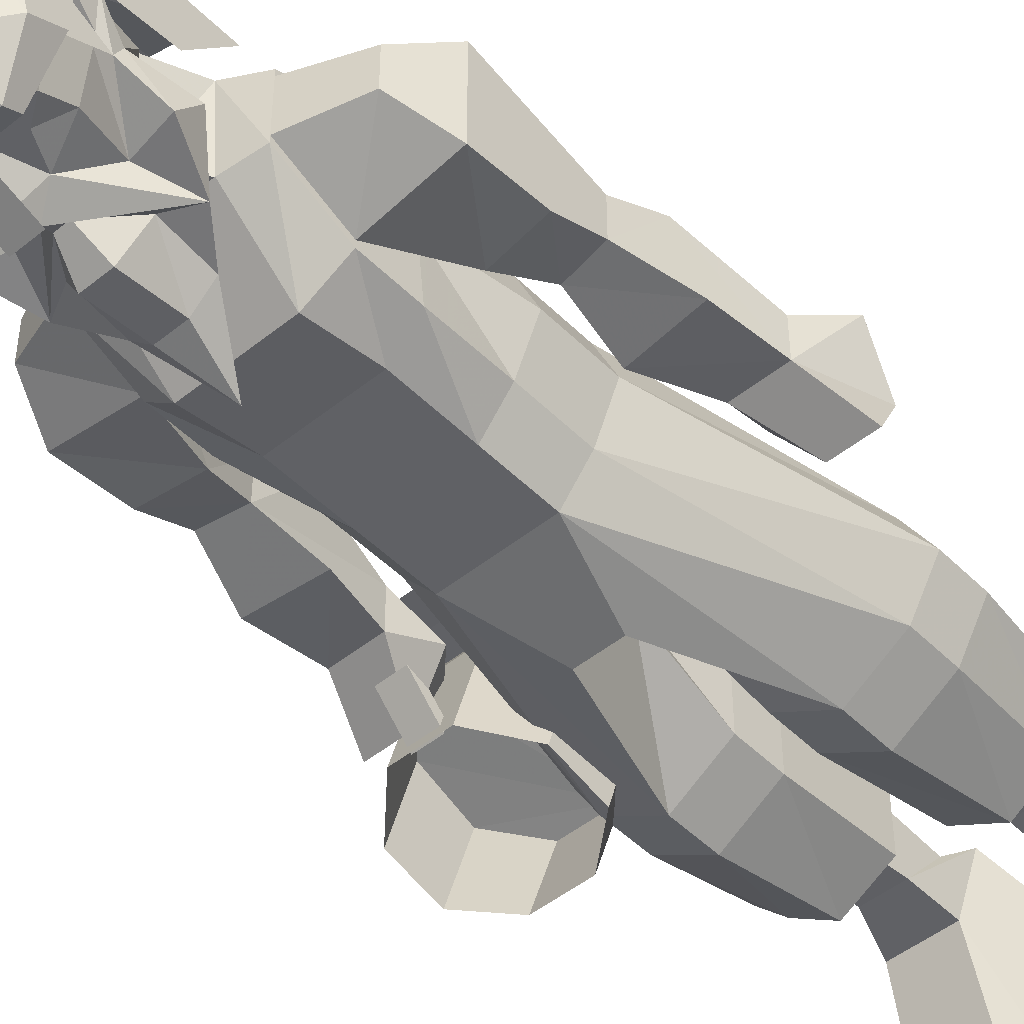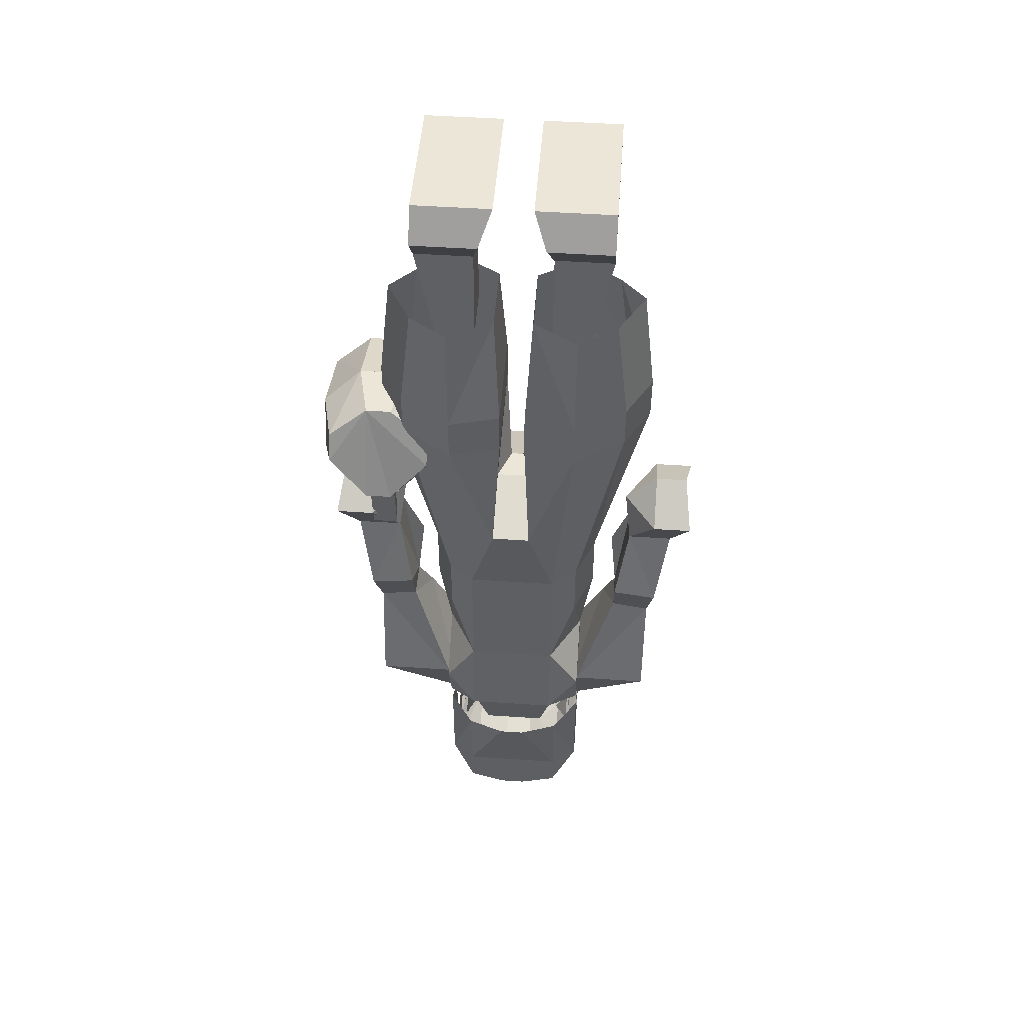
<metadata>
{"format":"obj","ext":"obj","renderer":"f3d","projection":"perspective","resolution":1024,"background":"white","views":[{"elev":-48.1,"azim":42.1,"up":"+Z"},{"elev":49.1,"azim":4.3,"up":"+Y"}]}
</metadata>
<code>
v 0.1406 -0.7266 0.01562
v 0.1406 -0.6719 0.03906
v 0.1406 -0.7266 -0.03125
v 0.125 -0.7812 -0.05469
v 0.09375 -0.8672 0.01562
v 0.09375 -0.8672 0.04688
v 0.1875 -0.7344 0.01562
v 0.1953 -0.6797 0.03906
v 0.1562 -0.5781 0.01562
v 0.1562 -0.5781 -0.03125
v 0.1328 -0.6562 -0.04688
v 0.2109 -0.6641 -0.04688
v 0.1875 -0.7344 -0.03125
v 0.1875 -0.7891 -0.05469
v 0.1875 -0.8672 -0.0625
v 0.09375 -0.8672 -0.07812
v 0.09375 -0.9453 0.01562
v 0.1875 -0.8672 0.04688
v 0.1875 -0.8672 0.01562
v 0.2109 -0.5781 -0.03125
v 0.2109 -0.5781 0.01562
v 0.1875 -0.5234 0.04688
v 0.1484 -0.5234 -0.007812
v 0.1875 -0.5156 -0.0625
v 0.1641 -0.9219 0.007812
v 0.09375 -0.9453 -0.04688
v 0.1641 -0.9219 -0.03906
v 0.2344 -0.5156 -0.0625
v 0.2266 -0.4844 -0.007812
v 0.2344 -0.5234 0.04688
v 0.1875 -0.4844 -0.007812
v -0.2266 -0.4844 -0.007812
v -0.2344 -0.5156 -0.0625
v -0.2109 -0.5781 -0.03125
v -0.2344 -0.5234 0.04688
v -0.1875 -0.4844 -0.007812
v -0.1875 -0.5156 -0.0625
v -0.1562 -0.5781 -0.03125
v -0.1328 -0.6562 -0.04688
v -0.2109 -0.6641 -0.04688
v -0.1875 -0.7344 -0.03125
v -0.1953 -0.6797 0.03906
v -0.2109 -0.5781 0.01562
v -0.1875 -0.5234 0.04688
v -0.1484 -0.5234 -0.007812
v -0.1562 -0.5781 0.01562
v -0.1406 -0.7266 -0.03125
v -0.1875 -0.7891 -0.05469
v -0.1875 -0.8672 -0.0625
v -0.1875 -0.8672 0.01562
v -0.1875 -0.7344 0.01562
v -0.1406 -0.7266 0.01562
v -0.1406 -0.6719 0.03906
v -0.09375 -0.9453 -0.04688
v -0.09375 -0.9453 0.01562
v -0.1641 -0.9219 0.007812
v -0.1641 -0.9219 -0.03906
v -0.09375 -0.8672 -0.07812
v -0.09375 -0.8672 0.01562
v -0.09375 -0.8672 0.04688
v -0.1875 -0.8672 0.04688
v -0.125 -0.7812 -0.05469
v -0.03125 -0.6875 -0.1094
v -0.03125 -0.6562 -0.1094
v 0.03125 -0.6562 -0.1094
v 0.03125 -0.6875 -0.1094
v 0.05469 -0.7109 -0.1094
v -0.05469 -0.7109 -0.1094
v -0.05469 -0.6328 -0.1094
v 0.05469 -0.6328 -0.1094
v 0.08594 -0.6328 -0.07031
v 0.08594 -0.7109 -0.07031
v 0.09375 -0.8047 -0.08594
v 0.05469 -0.7969 -0.1094
v -0.05469 -0.7969 -0.1094
v -0.09375 -0.8047 -0.08594
v -0.08594 -0.7109 -0.07031
v -0.08594 -0.6328 -0.07031
v -0.1406 -0.3672 -0.07031
v -0.07812 -0.3672 -0.1094
v -0.02344 -0.5312 -0.125
v 0.02344 -0.5312 -0.125
v 0.07812 -0.3672 -0.1094
v 0.1406 -0.3672 -0.07031
v 0.1719 -0.3672 -0.01562
v 0.1094 -0.6328 -0.01562
v 0.1094 -0.7109 -0.01562
v 0.09375 -0.8125 -0.01562
v 0.09375 -0.8672 -0.08594
v 0.05469 -0.875 -0.125
v -0.05469 -0.875 -0.125
v -0.09375 -0.8672 -0.08594
v -0.09375 -0.8125 -0.01562
v -0.1094 -0.7109 -0.01562
v -0.1094 -0.6328 -0.01562
v -0.1719 -0.3672 -0.01562
v -0.1406 -0.3125 -0.07031
v -0.07812 -0.3125 -0.1094
v -0.01562 -0.3125 -0.07031
v -0.01562 -0.3672 -0.07031
v -0.007812 -0.4844 -0.03906
v 0.007812 -0.4844 -0.03906
v 0.01562 -0.3672 -0.07031
v 0.07812 -0.3125 -0.1094
v 0.1406 -0.3125 -0.07031
v 0.1719 -0.3125 -0.01562
v 0.1406 -0.3125 0.03906
v 0.1406 -0.3672 0.03906
v 0.08594 -0.6328 0.03906
v 0.08594 -0.7109 0.03906
v 0.05469 -0.7969 0.0625
v 0.09375 -0.8672 0.05469
v 0.09375 -0.9453 0.02344
v 0.09375 -0.9453 -0.05469
v 0.05469 -0.9531 -0.0625
v -0.05469 -0.9531 -0.0625
v -0.09375 -0.9453 -0.05469
v -0.09375 -0.8672 0.05469
v -0.05469 -0.7969 0.0625
v -0.08594 -0.7109 0.03906
v -0.08594 -0.6328 0.03906
v -0.1406 -0.3672 0.03906
v -0.1719 -0.3125 -0.01562
v -0.1562 -0.1719 -0.01562
v -0.125 -0.1719 -0.04688
v -0.07812 -0.1719 -0.07812
v -0.02344 -0.1719 -0.04688
v -0.01562 -0.3125 0.0625
v -0.01562 -0.3672 0.0625
v -0.02344 -0.4844 0
v 0.02344 -0.4844 0
v 0.01562 -0.3672 0.0625
v 0.01562 -0.3125 -0.07031
v 0.07812 -0.1719 -0.07812
v 0.125 -0.1719 -0.04688
v 0.1562 -0.1719 -0.01562
v 0.125 -0.1719 0.03906
v 0.07812 -0.3125 0.07812
v 0.07812 -0.3672 0.07812
v 0.05469 -0.6328 0.0625
v 0.05469 -0.7109 0.0625
v -0.05469 -0.8984 0.07812
v 0.05469 -0.8984 0.07812
v 0.05469 -0.9609 0.03125
v 0.02344 -0.9922 -0.07031
v -0.02344 -0.9922 -0.07031
v -0.05469 -0.9609 0.03125
v -0.09375 -0.9453 0.02344
v -0.05469 -0.6328 0.0625
v -0.05469 -0.7109 0.0625
v -0.07812 -0.3672 0.07812
v -0.1406 -0.3125 0.03906
v -0.125 -0.1719 0.03906
v 0.03906 -1.023 0.01562
v 0.0625 -1.031 -0.01562
v 0.07812 -1.055 -0.05469
v 0.09375 -1 -0.07031
v 0.07031 -0.9688 -0.1172
v 0.03906 -0.9297 -0.125
v -0.03906 -0.9297 -0.125
v -0.07031 -0.9688 -0.1172
v -0.09375 -1 -0.07031
v -0.07812 -1.055 -0.05469
v -0.0625 -1.031 -0.01562
v -0.03906 -1.023 0.01562
v -0.02344 -0.5156 0.08594
v -0.07812 -0.3125 0.07812
v -0.07812 -0.1719 0.07031
v -0.02344 -0.1719 0.03906
v 0.02344 -0.5156 0.08594
v 0.01562 -0.3125 0.0625
v 0.02344 -0.1719 0.03906
v 0.02344 -0.1719 -0.04688
v 0.07812 -0.1719 0.07031
v -0.09375 -0.125 -0.02344
v -0.1172 -0.07812 0.03125
v -0.1172 -0.03906 0.0625
v -0.1172 -0.0625 -0.02344
v -0.04688 -0.125 -0.02344
v -0.04688 -0.1875 -0.03125
v -0.09375 -0.1875 -0.03125
v -0.09375 -0.1953 0.03906
v -0.04688 -0.07812 0.03125
v -0.03906 -0.03906 0.0625
v -0.1172 0 0.03906
v -0.1172 0 -0.125
v -0.1172 -0.03906 -0.1406
v -0.04688 -0.0625 -0.02344
v -0.04688 -0.1953 0.03906
v -0.02344 0 -0.125
v -0.02344 0 0.03906
v -0.03906 -0.03906 -0.1406
v 0.1172 -0.03906 0.0625
v 0.1172 -0.07812 0.03125
v 0.09375 -0.125 -0.02344
v 0.1172 -0.0625 -0.02344
v 0.1172 0 0.03906
v 0.03906 -0.03906 0.0625
v 0.04688 -0.07812 0.03125
v 0.09375 -0.1953 0.03906
v 0.09375 -0.1875 -0.03125
v 0.04688 -0.1875 -0.03125
v 0.04688 -0.125 -0.02344
v 0.04688 -0.0625 -0.02344
v 0.1172 -0.03906 -0.1406
v 0.1172 0 -0.125
v 0.02344 0 -0.125
v 0.02344 0 0.03906
v 0.04688 -0.1953 0.03906
v 0.03906 -0.03906 -0.1406
v 0.04688 -1.016 -0.1016
v 0.02344 -1.055 -0.1328
v 0 -1.039 -0.1484
v 0.007812 -1.023 -0.1328
v 0.03906 -0.9844 -0.1172
v 0.01562 -0.9297 -0.1484
v 0 -0.8672 -0.1641
v -0.01562 -0.9297 -0.1484
v -0.03906 -0.9844 -0.1172
v -0.007812 -1.023 -0.1328
v -0.02344 -1.055 -0.1328
v -0.04688 -1.016 -0.1016
v -0.09375 -1.023 -0.1016
v -0.07812 -1.062 -0.07031
v -0.08594 -1.086 -0.03125
v -0.07812 -1.086 -0.03125
v -0.01562 -0.9922 -0.1562
v 0.01562 -0.9922 -0.1562
v 0.09375 -1.023 -0.1016
v 0.07812 -1.062 -0.07031
v -0.07812 -1.078 -0.07812
v -0.07812 -1.078 -0.0625
v -0.08594 -1.109 -0.04688
v -0.07812 -1.109 -0.04688
v -0.07812 -1.109 -0.09375
v -0.0625 -1.07 -0.1172
v -0.0625 -1.102 -0.1328
v -0.0625 -1.109 -0.1406
v -0.02344 -1.109 -0.1406
v -0.02344 -1.109 -0.1328
v -0.007812 -1.102 -0.1328
v 0 -1.109 -0.1641
v 0 -1.094 -0.1484
v 0.007812 -1.102 -0.1328
v 0.02344 -1.109 -0.1406
v 0.02344 -1.109 -0.1328
v 0.0625 -1.102 -0.1328
v 0.0625 -1.109 -0.1406
v 0.07812 -1.109 -0.09375
v 0.0625 -1.07 -0.1172
v 0.07812 -1.078 -0.07812
v 0.07812 -1.109 -0.04688
v 0.07812 -1.078 -0.0625
v 0.08594 -1.109 -0.04688
v 0.08594 -1.086 -0.03125
v 0.07812 -1.086 -0.03125
v 0.03906 -1.094 -0.1328
v 0.03906 -1.086 -0.1328
v -0.03906 -1.094 -0.1328
v -0.03906 -1.086 -0.1328
v 0 -1.062 -0.1562
v 0.01562 -1.109 -0.1641
v 0.0625 -1.109 -0.1641
v 0.0625 -1.125 -0.1719
v 0.01562 -1.125 -0.1719
v -0.01562 -1.125 -0.1719
v -0.01562 -1.109 -0.1641
v -0.01562 -1.094 -0.1562
v 0.01562 -1.094 -0.1562
v -0.01562 -1.047 -0.1719
v 0.01562 -1.047 -0.1719
v 0.0625 -1.172 -0.1406
v 0.01562 -1.188 -0.1406
v -0.01562 -1.188 -0.1406
v -0.0625 -1.125 -0.1719
v -0.0625 -1.109 -0.1641
v 0.0625 -1.203 -0.03125
v 0.02344 -1.219 -0.03125
v -0.02344 -1.219 -0.03125
v -0.0625 -1.172 -0.1406
v -0.09375 -1.141 -0.125
v -0.09375 -1.109 -0.1094
v -0.09375 -1.109 -0.04688
v -0.09375 -1.172 -0.03125
v -0.09375 -1.109 0.01562
v -0.09375 -0.9766 0.01562
v -0.09375 -1.023 -0.03906
v -0.0625 -0.9844 0.05469
v -0.0625 -1.094 0.04688
v -0.01562 -1.094 0.04688
v -0.01562 -0.9844 0.07031
v 0.01562 -1.094 0.04688
v 0.01562 -0.9844 0.07031
v 0.0625 -0.9844 0.05469
v 0.0625 -1.094 0.04688
v 0.09375 -1.109 0.01562
v 0.09375 -0.9766 0.01562
v 0.09375 -1.109 -0.04688
v 0.09375 -1.023 -0.03906
v 0.0625 -1.141 0.04688
v 0.01562 -1.156 0.04688
v -0.01562 -1.156 0.04688
v -0.0625 -1.203 -0.03125
v -0.0625 -1.141 0.04688
v 0.09375 -1.141 -0.125
v 0.09375 -1.172 -0.03125
v 0.09375 -1.109 -0.1094
v -0.2031 -0.3438 -0.03906
v -0.1406 -0.3438 -0.03906
v -0.1406 -0.375 -0.1328
v -0.2031 -0.375 -0.1328
v -0.25 -0.3828 -0.02344
v -0.25 -0.4141 -0.125
v -0.2344 -0.375 0.04688
v -0.1875 -0.3438 0.03125
v -0.1562 -0.3438 0.03125
v -0.09375 -0.3828 -0.02344
v -0.09375 -0.4141 -0.125
v -0.09375 -0.4453 0
v -0.1406 -0.4922 0.01562
v -0.2031 -0.4922 0.01562
v -0.25 -0.4453 0
v -0.25 -0.4766 -0.1094
v -0.2344 -0.4062 0.0625
v -0.1875 -0.4531 0.07812
v -0.1562 -0.4531 0.07812
v -0.1094 -0.4062 0.0625
v -0.1094 -0.375 0.04688
v -0.09375 -0.4766 -0.1094
v -0.1406 -0.5234 -0.09375
v -0.2031 -0.5234 -0.09375
v -0.1562 -0.4766 0.04688
v -0.1875 -0.4766 0.04688
v -0.1875 -0.5469 0.03906
v -0.1562 -0.5469 0.03906
v -0.1562 -0.5156 0.03125
v -0.1562 -0.4766 0.03125
v -0.1875 -0.4766 0.03125
v -0.1875 -0.5156 0.03125
v -0.1562 -0.5156 -0.07031
v -0.1562 -0.5312 -0.05469
v -0.1562 -0.5547 -0.04688
v -0.1562 -0.5156 -0.08594
v -0.1875 -0.5156 -0.08594
v -0.1875 -0.5547 -0.04688
f 1 2 3
f 1 7 8
f 1 8 2
f 2 8 9
f 2 9 3
f 3 9 10
f 3 10 11
f 3 11 12
f 3 12 13
f 7 13 8
f 8 13 20
f 8 20 21
f 8 21 9
f 10 20 11
f 11 20 12
f 12 20 13
f 34 38 39
f 34 39 40
f 34 40 41
f 34 41 42
f 34 42 43
f 38 46 47
f 38 47 39
f 39 47 40
f 40 47 41
f 41 51 42
f 42 51 52
f 42 52 53
f 42 53 46
f 42 46 43
f 52 47 53
f 53 47 46
f 1 3 4
f 1 4 5
f 1 5 6
f 1 6 7
f 3 13 14
f 3 14 4
f 4 14 15
f 4 15 16
f 4 16 5
f 5 16 17
f 5 17 6
f 6 17 18
f 6 18 7
f 7 18 19
f 7 19 13
f 9 21 22
f 9 22 23
f 9 23 10
f 10 23 24
f 10 24 20
f 25 17 26
f 25 26 27
f 25 27 15
f 25 15 19
f 25 19 18
f 25 18 17
f 27 26 16
f 27 16 15
f 26 17 16
f 15 14 13
f 15 13 19
f 20 28 29
f 20 29 30
f 20 30 21
f 21 30 22
f 22 30 29
f 22 29 31
f 22 31 23
f 23 31 24
f 24 31 28
f 24 28 20
f 28 31 29
f 32 33 34
f 32 34 35
f 32 35 36
f 32 36 37
f 32 37 33
f 33 37 34
f 34 37 38
f 34 43 35
f 35 43 44
f 35 44 36
f 36 44 45
f 36 45 37
f 37 45 38
f 38 45 46
f 41 47 48
f 41 48 49
f 41 49 50
f 41 50 51
f 43 46 44
f 44 46 45
f 54 55 56
f 54 56 57
f 54 57 58
f 54 58 55
f 55 58 59
f 55 59 60
f 55 60 61
f 55 61 56
f 56 61 50
f 56 50 49
f 56 49 57
f 57 49 58
f 58 49 62
f 58 62 59
f 59 62 52
f 59 52 60
f 60 52 51
f 60 51 61
f 61 51 50
f 49 48 62
f 62 48 47
f 62 47 52
f 88 112 89
f 89 112 113
f 89 113 114
f 92 117 93
f 93 117 118
f 115 144 145
f 115 145 116
f 116 145 146
f 116 146 147
f 117 148 118
f 144 147 154
f 144 154 145
f 145 154 155
f 145 155 156
f 146 163 164
f 146 164 165
f 146 165 147
f 147 165 154
f 163 224 225
f 163 225 226
f 163 226 164
f 224 222 231
f 224 231 232
f 224 232 225
f 225 232 233
f 233 232 234
f 234 232 231
f 234 231 235
f 235 231 236
f 235 236 237
f 235 237 238
f 238 237 239
f 239 237 240
f 239 240 241
f 239 241 242
f 242 241 243
f 242 243 244
f 242 244 245
f 245 244 246
f 245 246 247
f 245 247 248
f 248 247 249
f 249 247 250
f 249 250 251
f 249 251 252
f 252 251 253
f 252 253 254
f 254 253 255
f 255 253 230
f 255 230 156
f 255 156 256
f 256 156 155
f 257 244 258
f 257 258 247
f 247 258 250
f 250 258 212
f 250 212 211
f 250 211 251
f 251 211 230
f 251 230 253
f 241 259 260
f 241 260 221
f 241 221 261
f 241 261 243
f 243 261 244
f 244 261 212
f 244 212 258
f 231 222 236
f 236 222 221
f 236 221 260
f 236 260 237
f 237 260 259
f 63 64 65
f 63 65 66
f 67 70 71
f 67 71 72
f 68 77 69
f 69 77 78
f 71 86 87
f 71 87 72
f 77 94 95
f 77 95 78
f 86 109 87
f 87 109 110
f 94 120 95
f 95 120 121
f 109 140 110
f 110 140 141
f 140 149 150
f 140 150 141
f 120 150 121
f 121 150 149
f 63 66 67
f 63 67 68
f 63 68 64
f 64 68 69
f 64 69 65
f 65 69 70
f 65 70 66
f 66 70 67
f 67 72 73
f 67 73 74
f 67 74 75
f 67 75 68
f 68 75 76
f 68 76 77
f 72 87 88
f 72 88 73
f 73 88 89
f 73 89 74
f 74 89 90
f 74 90 75
f 75 90 91
f 75 91 92
f 75 92 76
f 76 92 93
f 76 93 77
f 77 93 94
f 87 110 88
f 88 110 111
f 88 111 112
f 89 114 90
f 90 114 115
f 90 115 91
f 91 115 116
f 91 116 117
f 91 117 92
f 93 118 119
f 93 119 120
f 93 120 94
f 110 141 111
f 111 141 119
f 111 119 142
f 111 142 143
f 111 143 112
f 112 143 113
f 113 143 144
f 113 144 114
f 114 144 115
f 116 147 148
f 116 148 117
f 118 148 142
f 118 142 119
f 141 150 119
f 119 150 120
f 143 142 147
f 143 147 144
f 148 147 142
f 69 78 79
f 69 79 80
f 69 80 81
f 69 81 70
f 70 81 82
f 70 82 83
f 70 83 84
f 70 84 71
f 71 84 85
f 71 85 86
f 78 95 79
f 79 95 96
f 79 96 97
f 79 97 98
f 79 98 80
f 80 98 99
f 80 99 100
f 80 100 101
f 80 101 81
f 81 101 82
f 82 101 102
f 82 102 83
f 83 102 103
f 83 103 104
f 83 104 84
f 84 104 105
f 84 105 106
f 84 106 85
f 85 106 107
f 85 107 108
f 85 108 86
f 86 108 109
f 95 121 96
f 96 121 122
f 96 122 123
f 96 123 97
f 97 123 124
f 97 124 125
f 97 125 98
f 98 125 126
f 98 126 99
f 99 126 127
f 99 127 128
f 99 128 100
f 100 128 129
f 100 129 130
f 100 130 101
f 101 130 102
f 102 130 131
f 102 131 103
f 103 131 132
f 103 132 133
f 103 133 104
f 104 133 134
f 104 134 105
f 105 134 135
f 105 135 106
f 106 135 136
f 106 136 107
f 107 136 137
f 107 137 138
f 107 138 108
f 108 138 139
f 108 139 109
f 109 139 140
f 121 149 151
f 121 151 122
f 122 151 152
f 122 152 123
f 123 152 153
f 123 153 124
f 151 166 129
f 151 129 167
f 151 167 152
f 152 167 153
f 153 167 168
f 168 167 169
f 169 167 128
f 169 128 127
f 166 130 129
f 130 166 131
f 131 166 170
f 131 170 132
f 132 170 139
f 132 139 171
f 132 171 133
f 133 171 172
f 133 172 173
f 133 173 134
f 151 149 166
f 166 149 170
f 170 149 140
f 170 140 139
f 138 174 172
f 138 172 171
f 138 171 139
f 137 174 138
f 167 129 128
f 145 156 157
f 145 157 158
f 145 158 159
f 145 159 146
f 146 159 160
f 146 160 161
f 146 161 162
f 146 162 163
f 158 211 212
f 158 212 213
f 158 213 214
f 158 214 215
f 158 215 159
f 159 215 216
f 159 216 217
f 159 217 160
f 160 217 218
f 160 218 219
f 160 219 161
f 161 219 220
f 161 220 213
f 161 213 221
f 161 221 222
f 161 222 223
f 161 223 162
f 162 223 224
f 162 224 163
f 213 212 221
f 220 214 213
f 214 220 227
f 214 227 228
f 214 228 215
f 215 228 216
f 216 228 218
f 216 218 217
f 229 157 156
f 229 156 230
f 229 230 211
f 229 211 158
f 229 158 157
f 224 223 222
f 228 227 218
f 218 227 219
f 219 227 220
f 175 176 177
f 175 177 178
f 175 178 179
f 175 179 180
f 175 180 181
f 175 181 182
f 175 182 176
f 176 182 183
f 176 183 177
f 177 183 184
f 177 184 185
f 177 185 178
f 178 185 186
f 178 186 187
f 178 187 188
f 178 188 179
f 179 188 184
f 179 184 183
f 179 183 189
f 179 189 180
f 183 182 189
f 188 190 191
f 188 191 184
f 184 191 185
f 185 191 186
f 186 191 190
f 186 190 192
f 186 192 187
f 187 192 188
f 188 192 190
f 193 194 195
f 193 195 196
f 193 196 197
f 193 197 198
f 193 198 199
f 193 199 194
f 194 199 200
f 194 200 195
f 195 200 201
f 195 201 202
f 195 202 203
f 195 203 196
f 196 203 204
f 196 204 205
f 196 205 206
f 196 206 197
f 197 206 207
f 197 207 208
f 197 208 198
f 198 208 204
f 198 204 203
f 198 203 199
f 199 203 209
f 199 209 200
f 203 202 209
f 208 207 204
f 204 207 210
f 204 210 205
f 205 210 206
f 206 210 207
f 257 247 244
f 247 246 244
f 241 237 259
f 241 240 237
f 262 263 264
f 262 264 265
f 262 265 266
f 262 266 267
f 262 267 268
f 262 268 269
f 269 268 270
f 269 270 271
f 265 264 272
f 265 272 273
f 265 273 266
f 266 273 274
f 266 274 275
f 266 275 276
f 266 276 267
f 273 272 277
f 273 277 278
f 273 278 274
f 274 278 279
f 274 279 280
f 274 280 275
f 275 280 281
f 275 281 276
f 276 281 282
f 282 281 283
f 283 281 284
f 283 284 285
f 278 277 300
f 278 300 301
f 278 301 279
f 279 301 302
f 279 302 303
f 279 303 280
f 280 303 284
f 280 284 281
f 301 300 295
f 301 295 292
f 301 292 302
f 302 292 290
f 302 290 304
f 302 304 303
f 303 304 285
f 303 285 284
f 277 272 305
f 277 305 306
f 277 306 296
f 277 296 300
f 300 296 295
f 306 298 296
f 298 306 305
f 298 305 307
f 307 305 264
f 307 264 263
f 305 272 264
f 290 289 304
f 304 289 285
f 283 285 286
f 283 286 287
f 283 287 285
f 285 287 286
f 285 286 288
f 285 288 289
f 285 289 286
f 286 289 288
f 288 289 290
f 288 290 291
f 288 291 289
f 289 291 290
f 290 291 292
f 290 292 293
f 290 293 291
f 291 293 292
f 292 293 294
f 292 294 295
f 292 295 293
f 293 295 294
f 294 295 296
f 294 296 297
f 294 297 295
f 295 297 296
f 296 297 298
f 296 298 299
f 296 299 297
f 297 299 298
f 308 309 310
f 308 310 311
f 308 311 312
f 308 312 313
f 308 313 311
f 308 311 309
f 309 317 318
f 309 318 310
f 309 310 317
f 312 322 323
f 312 323 313
f 312 313 322
f 317 319 329
f 317 329 318
f 317 318 319
f 319 318 329
f 319 329 320
f 319 320 330
f 319 330 329
f 329 330 320
f 320 330 321
f 320 321 331
f 320 331 330
f 330 331 321
f 321 331 322
f 321 322 323
f 321 323 331
f 331 323 322
f 322 313 323
f 312 311 313
f 311 310 309
f 310 318 317
f 332 333 334
f 332 334 335
f 332 335 336
f 332 336 337
f 337 336 338
f 338 336 339
f 338 339 334
f 338 334 333
f 340 341 342
f 340 342 343
f 343 342 344
f 344 342 345
f 308 309 312
f 308 312 314
f 308 314 315
f 308 315 309
f 309 315 316
f 309 316 317
f 309 317 319
f 309 319 320
f 309 320 321
f 309 321 322
f 309 322 312
f 312 322 324
f 312 324 314
f 314 324 315
f 315 324 325
f 315 325 326
f 315 326 327
f 315 327 328
f 315 328 316
f 316 328 317
f 317 328 319
f 328 327 319
f 319 327 320
f 320 327 326
f 320 326 321
f 321 326 325
f 321 325 322
f 322 325 324

</code>
